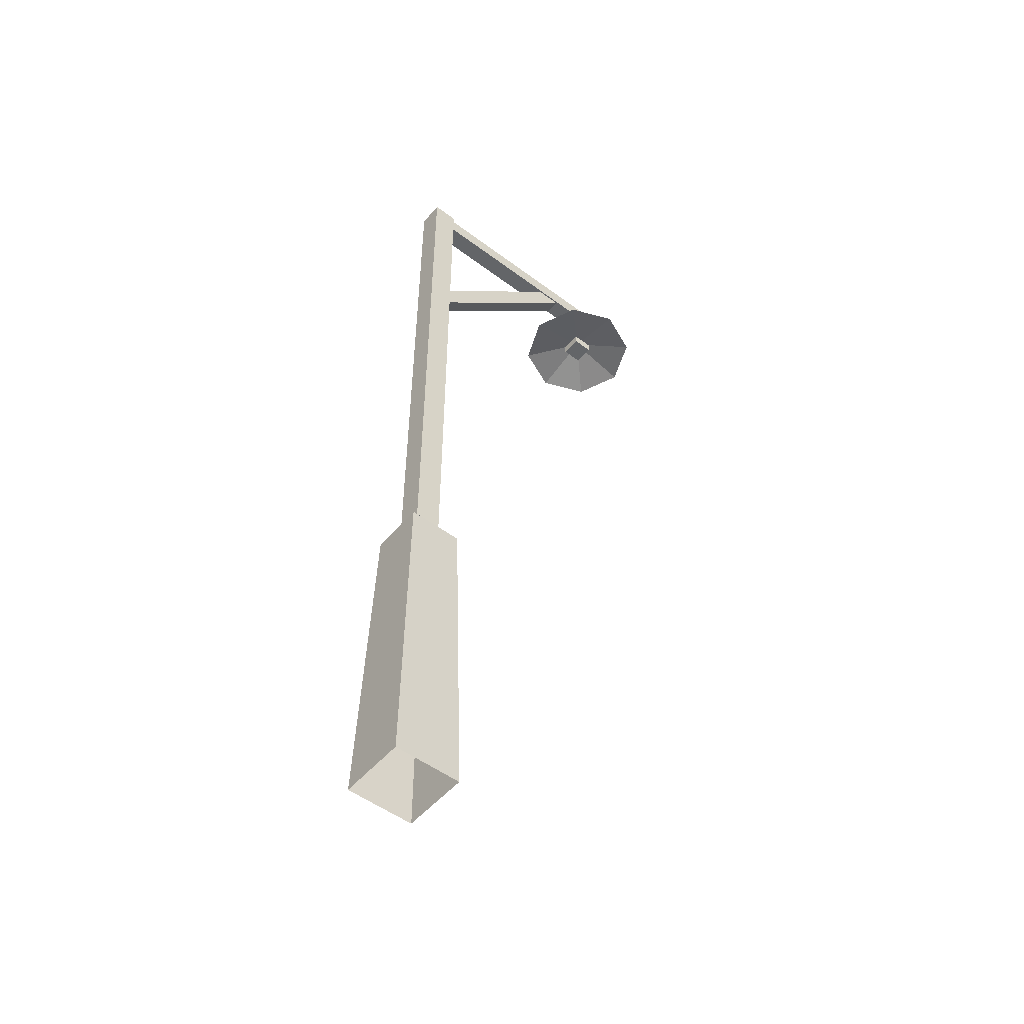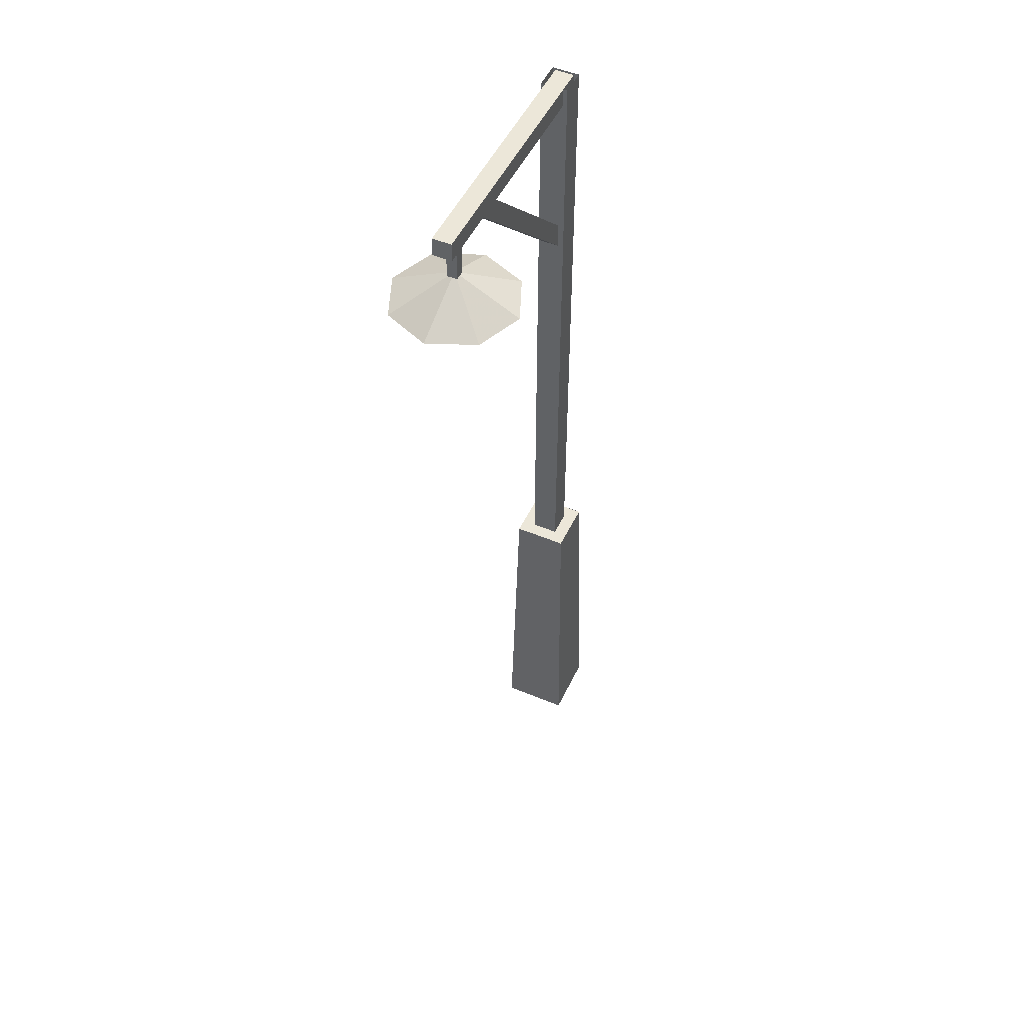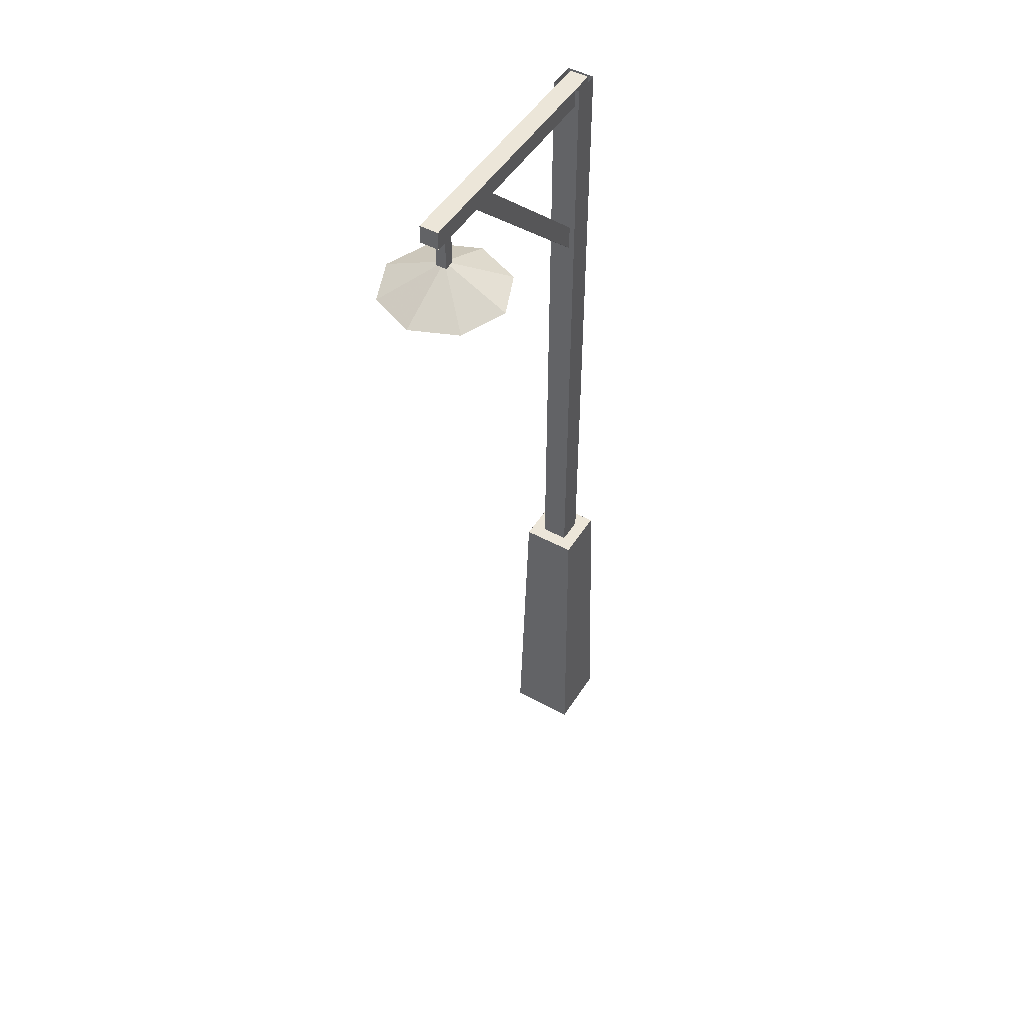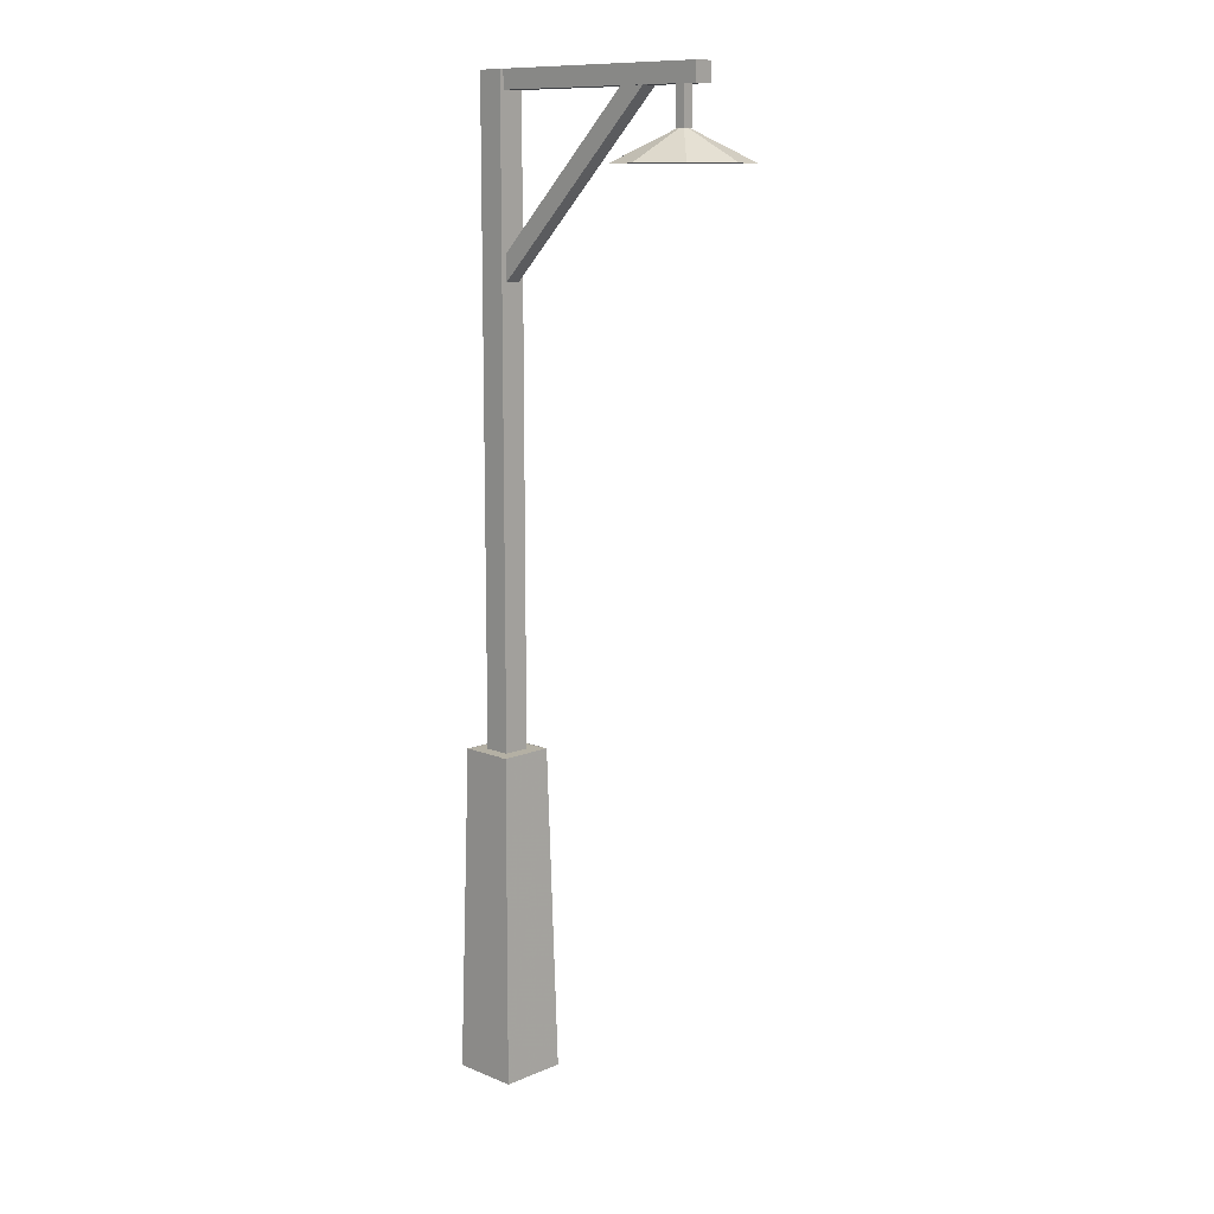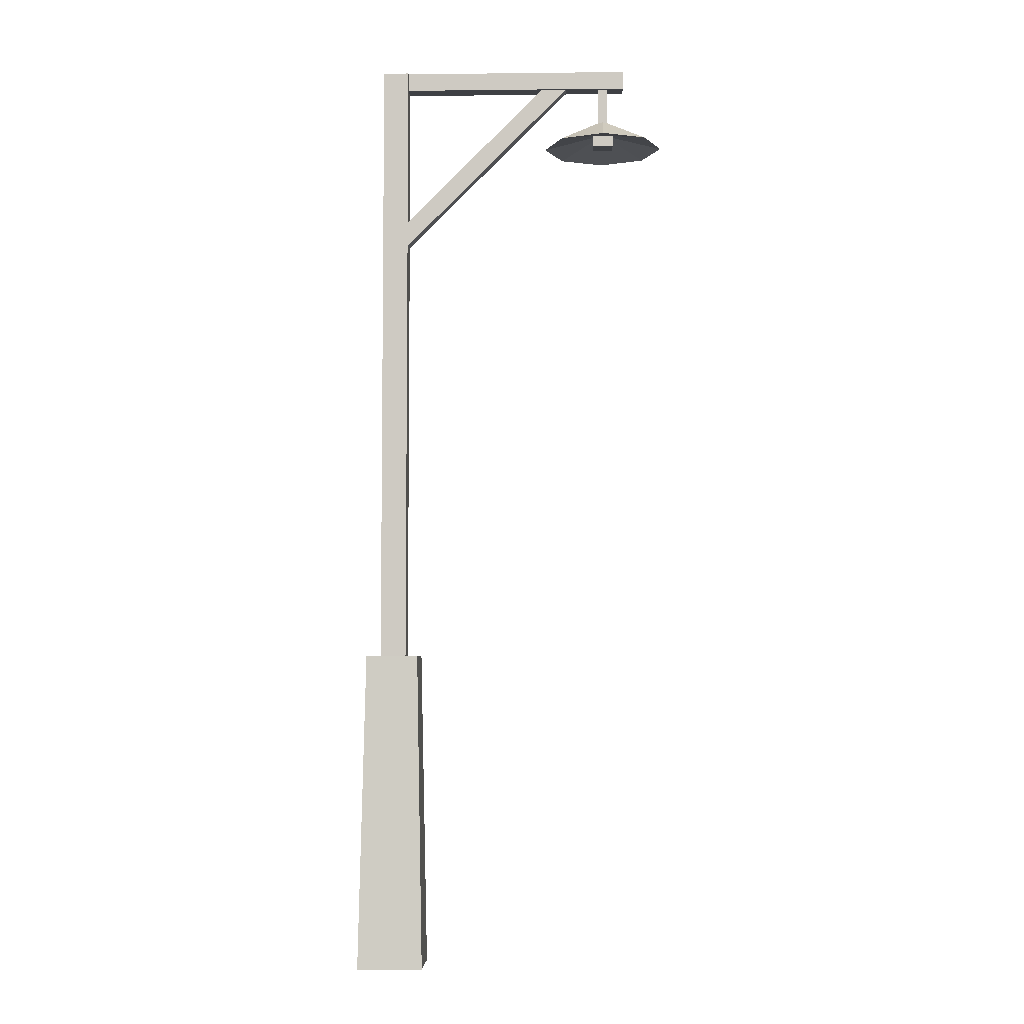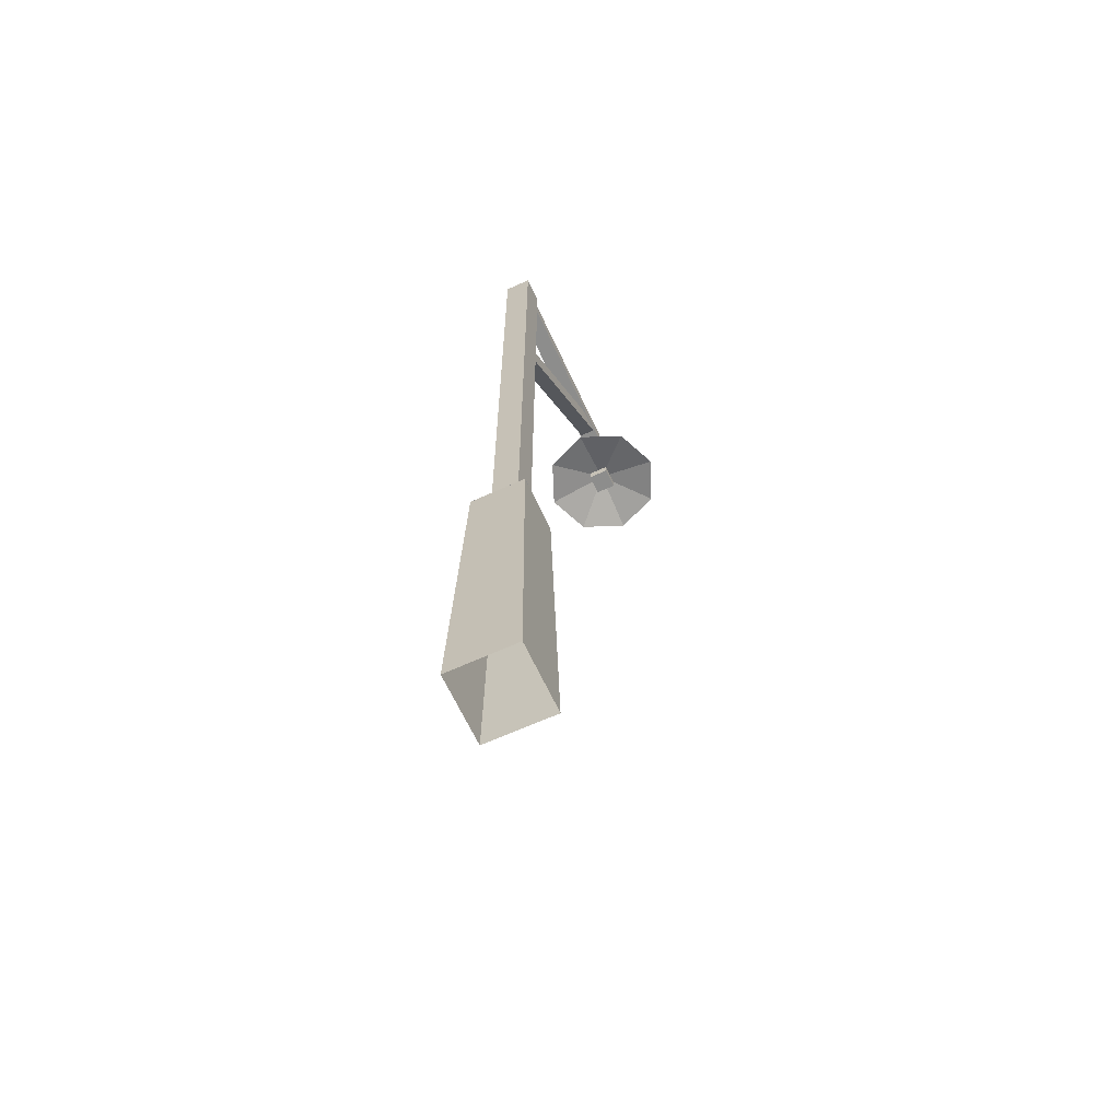
<metadata>
{"format":"obj","ext":"obj","renderer":"f3d","projection":"perspective","resolution":1024,"background":"white","views":[{"elev":-51.4,"azim":150.8,"up":"+Y"},{"elev":49.9,"azim":-55.3,"up":"+Y"},{"elev":49.1,"azim":-49.0,"up":"+Y"},{"elev":11.4,"azim":-125.5,"up":"+Y"},{"elev":-4.9,"azim":-168.1,"up":"+Y"},{"elev":-64.5,"azim":124.6,"up":"+Y"}]}
</metadata>
<code>
v 4.897 -16.16 -6.973
v 4.353 16.16 -6.197
v 5.275 16.16 -0.9229
v 0 16.16 0
v -0.9228 16.16 -5.275
v 4.353 16.16 -6.197
v 4.897 -16.16 -6.973
v -1.697 -16.16 -5.819
v -0.5439 -16.16 0.7744
v 6.05 -16.16 -0.378
v 3.248 15.98 -4.625
v 3.248 79.41 -4.625
v 3.703 79.41 -2.026
v 1.104 79.41 -1.572
v 0.6504 79.41 -4.171
v 3.248 79.41 -4.625
v 3.248 15.98 -4.625
v 0.6504 15.98 -4.171
v 1.104 15.98 -1.572
v 3.703 15.98 -2.026
v 4.353 16.14 -6.201
v -0.9248 16.14 -5.278
v -0.0019 16.14 0
v 5.276 16.14 -0.9229
v 2.882 60.92 -4.007
v -14.98 79.05 -0.8848
v -14.71 79.05 0.6386
v -16 77.74 0.8642
v -16.26 77.74 -0.6592
v -14.98 79.05 -0.8848
v 2.882 60.92 -4.007
v 1.596 59.61 -3.782
v 1.862 59.61 -2.259
v 3.148 60.92 -2.483
v 3.025 79.44 -4.185
v -22.23 79.44 0.2314
v -21.91 79.44 2.051
v -21.91 77.59 2.051
v -22.23 77.59 0.2314
v -22.23 79.44 0.2314
v 3.025 79.44 -4.185
v 3.025 77.59 -4.185
v 3.343 77.59 -2.365
v 3.343 79.44 -2.365
v -19.52 73.96 0.1914
v -19.52 77.92 0.1914
v -19.35 77.92 1.169
v -20.33 77.92 1.34
v -20.5 77.92 0.3623
v -19.52 77.92 0.1914
v -19.52 73.96 0.1914
v -20.5 73.96 0.3623
v -20.33 73.96 1.34
v -19.35 73.96 1.169
v -22.23 79.45 0.2314
v -22.23 77.59 0.2314
v -21.92 77.59 2.047
v -21.92 79.45 2.047
v -13.76 71.11 -0.3135
v -16.33 71.11 -4.347
v -20.99 71.11 -5.388
v -25.02 71.11 -2.826
v -26.06 71.11 1.838
v -19.92 74.24 0.7617
v -26.06 71.11 1.838
v -23.5 71.11 5.871
v -18.84 71.11 6.912
v -14.81 71.11 4.351
v -13.76 71.11 -0.3135
v -16.33 71.11 -4.347
v -20.99 71.11 -5.388
v -25.02 71.11 -2.826
v -26.06 71.11 1.838
v -19.92 72.67 0.7617
v -26.06 71.11 1.838
v -23.5 71.11 5.871
v -18.84 71.11 6.912
v -14.81 71.11 4.351
v -18.68 71.26 1.613
v -20.79 71.26 1.982
v -20.79 72.32 1.982
v -18.68 72.32 1.613
v -19.03 71.26 -0.4229
v -21.14 71.26 -0.0528
v -21.14 72.32 -0.0528
v -19.03 72.32 -0.4229
f 6 7 8
f 5 6 8
f 4 5 8
f 4 8 9
f 3 4 9
f 3 9 10
f 2 3 10
f 1 2 10
f 16 17 18
f 15 16 18
f 14 15 18
f 14 18 19
f 13 14 19
f 13 19 20
f 12 13 20
f 11 12 20
f 23 24 21
f 22 23 21
f 30 31 32
f 29 30 32
f 28 29 32
f 28 32 33
f 27 28 33
f 27 33 34
f 26 27 34
f 25 26 34
f 40 41 42
f 39 40 42
f 38 39 42
f 38 42 43
f 37 38 43
f 37 43 44
f 36 37 44
f 35 36 44
f 50 51 52
f 49 50 52
f 48 49 52
f 48 52 53
f 47 48 53
f 47 53 54
f 46 47 54
f 45 46 54
f 57 58 55
f 56 57 55
f 64 65 66
f 64 66 67
f 64 67 68
f 64 68 59
f 64 59 60
f 62 63 64
f 61 62 64
f 61 64 60
f 76 75 74
f 77 76 74
f 78 77 74
f 69 78 74
f 70 69 74
f 74 73 72
f 74 72 71
f 70 74 71
f 81 80 79
f 82 81 79
f 84 83 79
f 80 84 79
f 85 84 80
f 81 85 80
f 83 86 82
f 79 83 82
f 85 86 83
f 84 85 83

</code>
